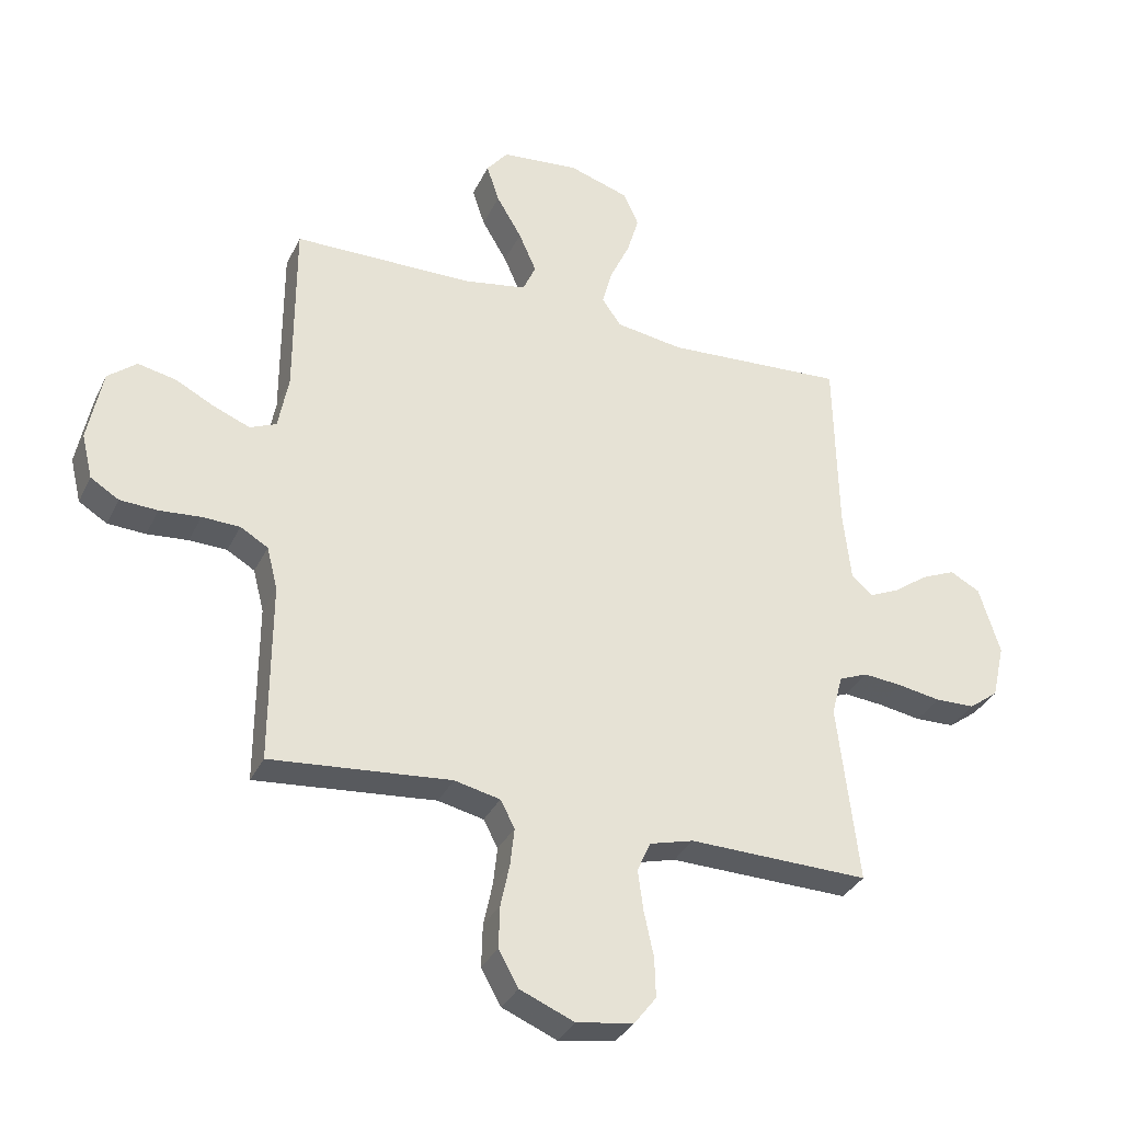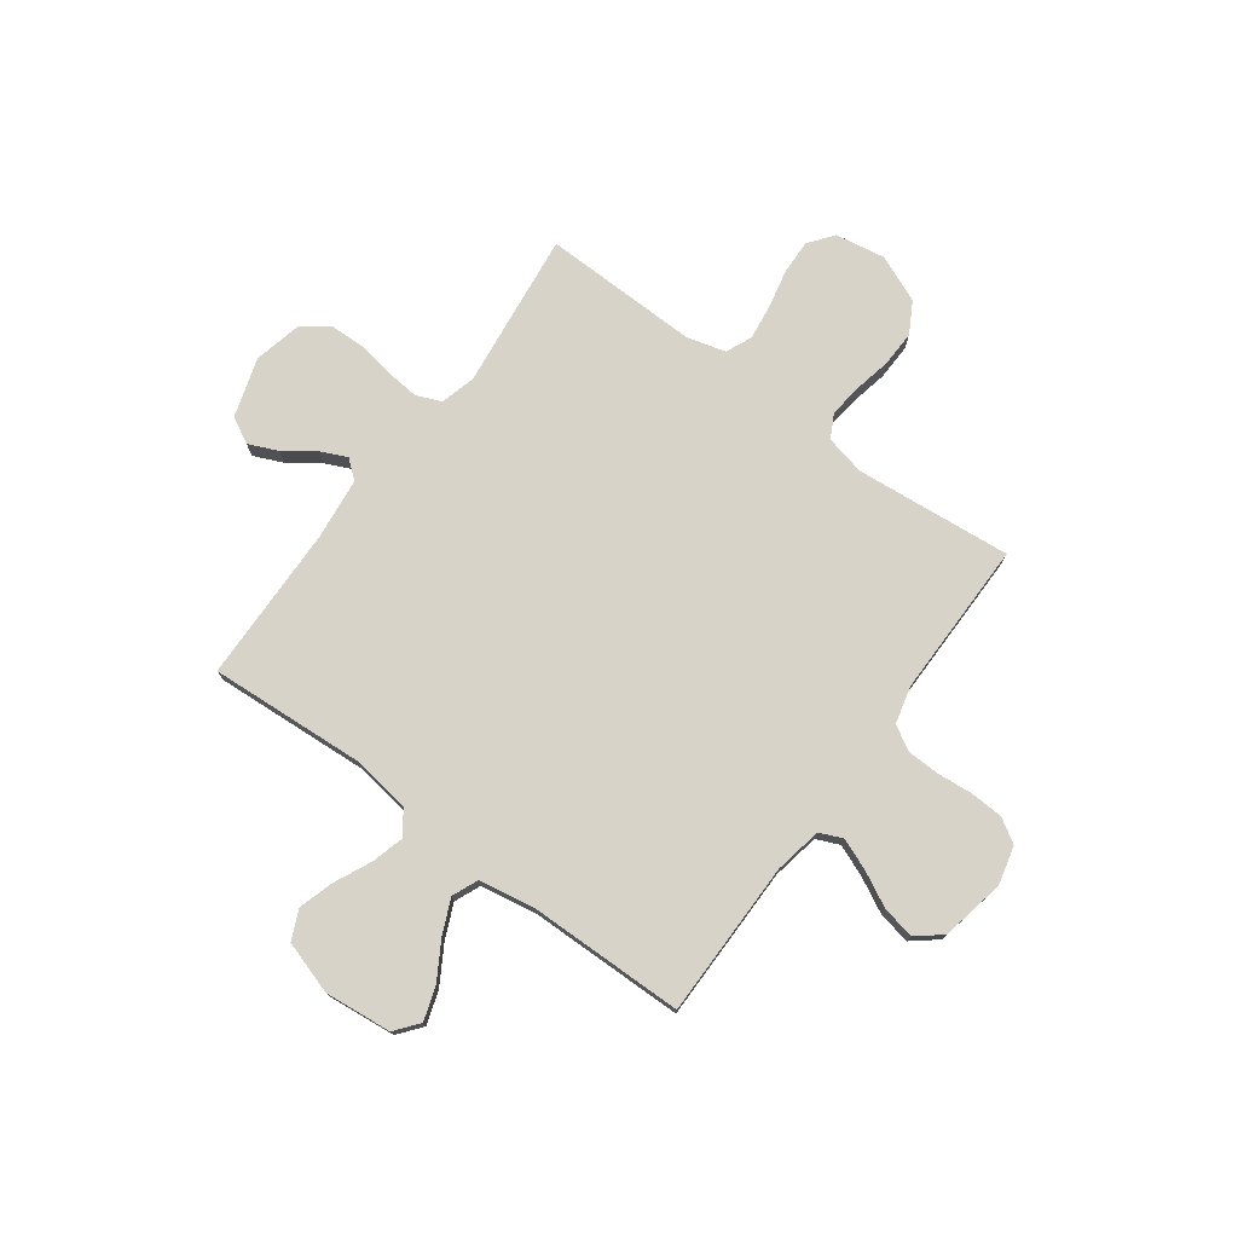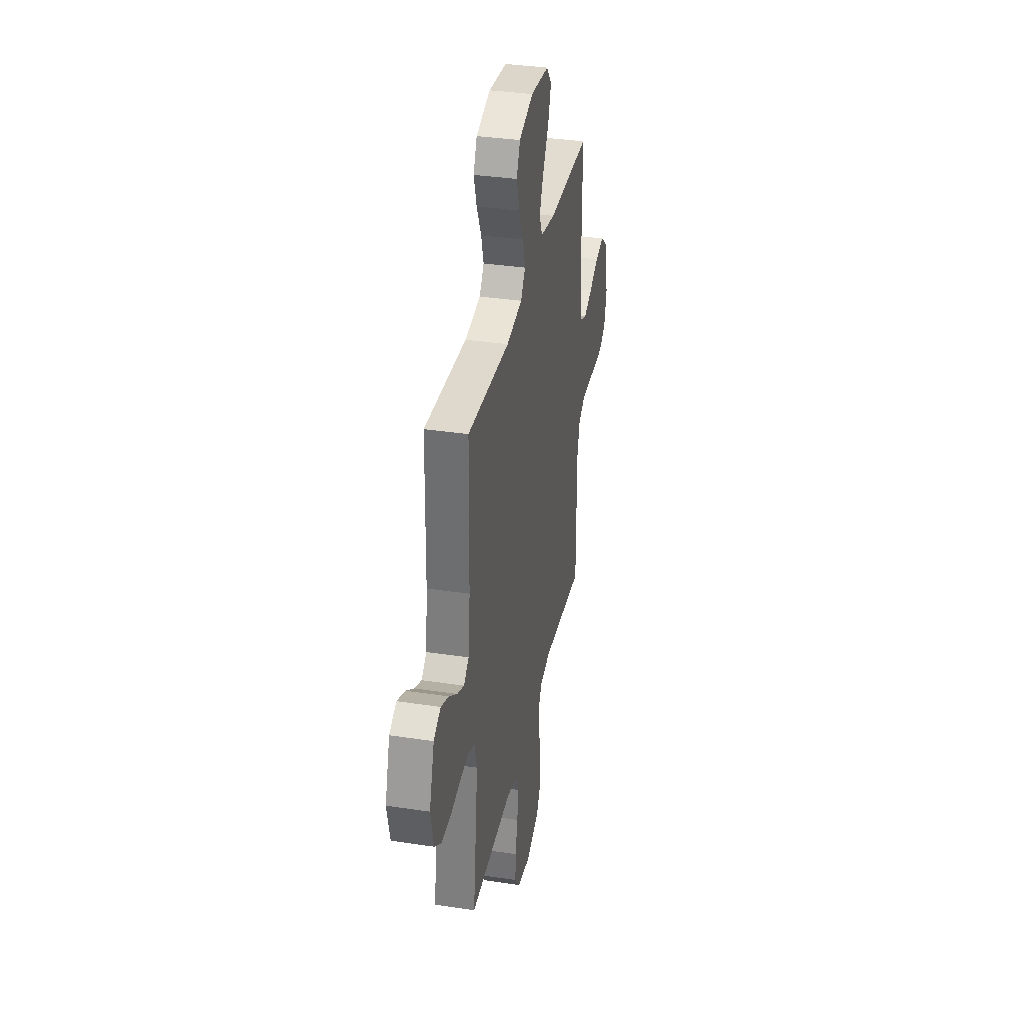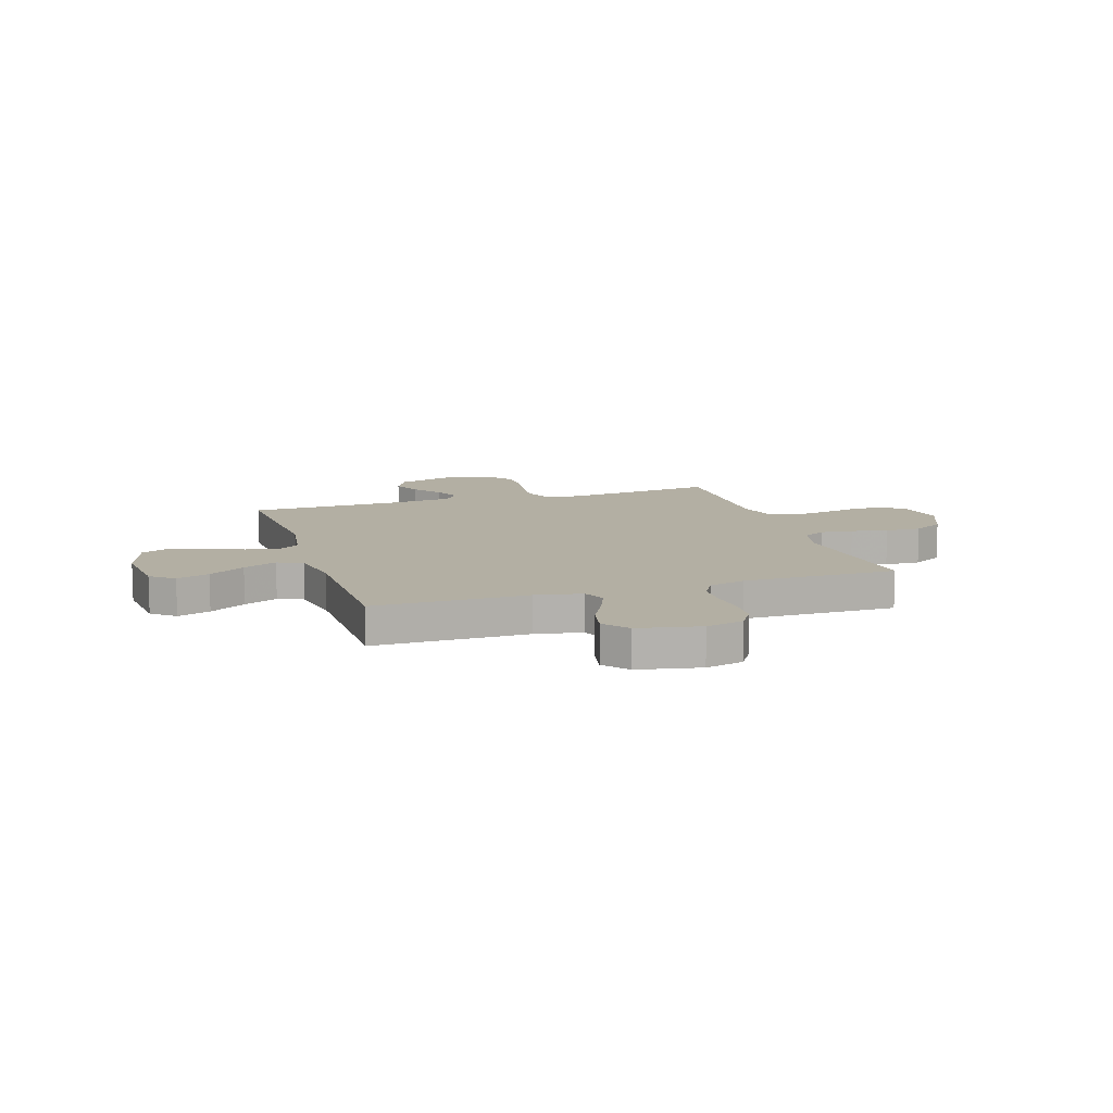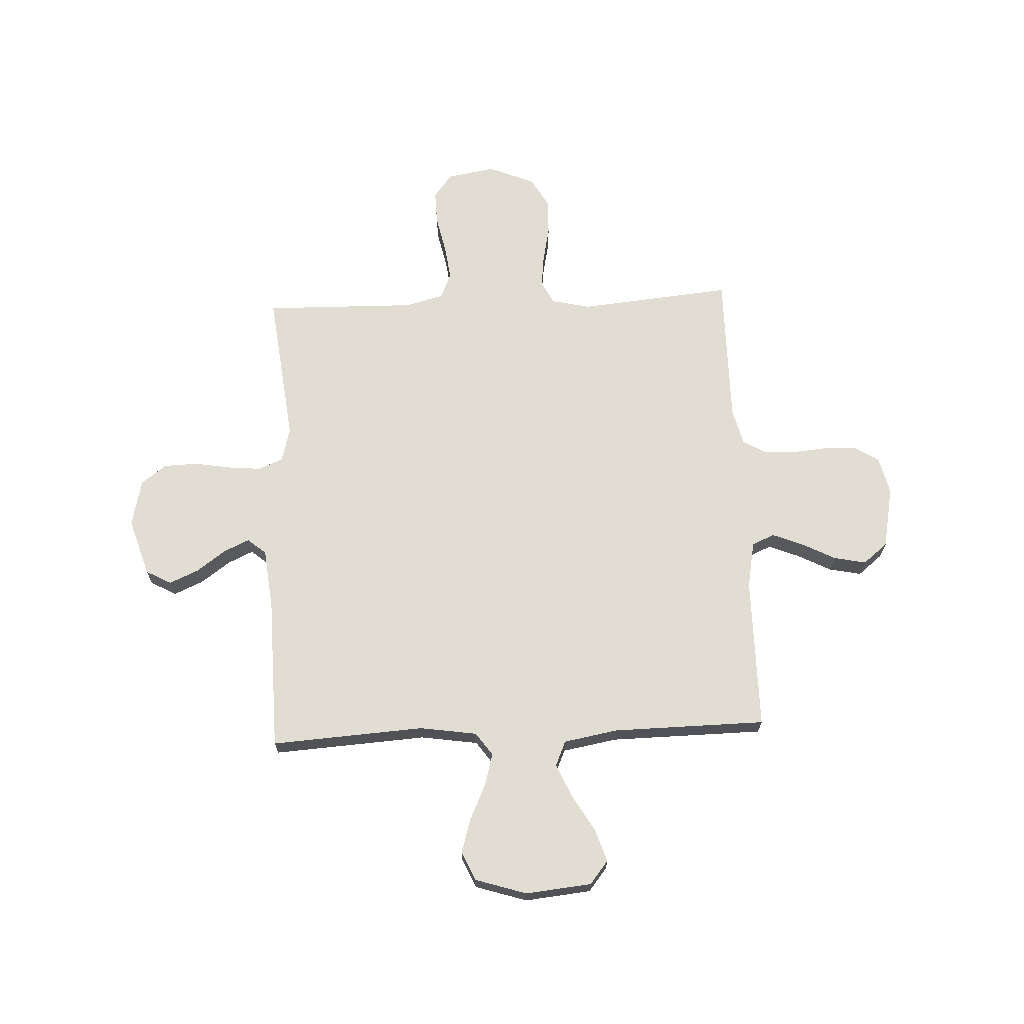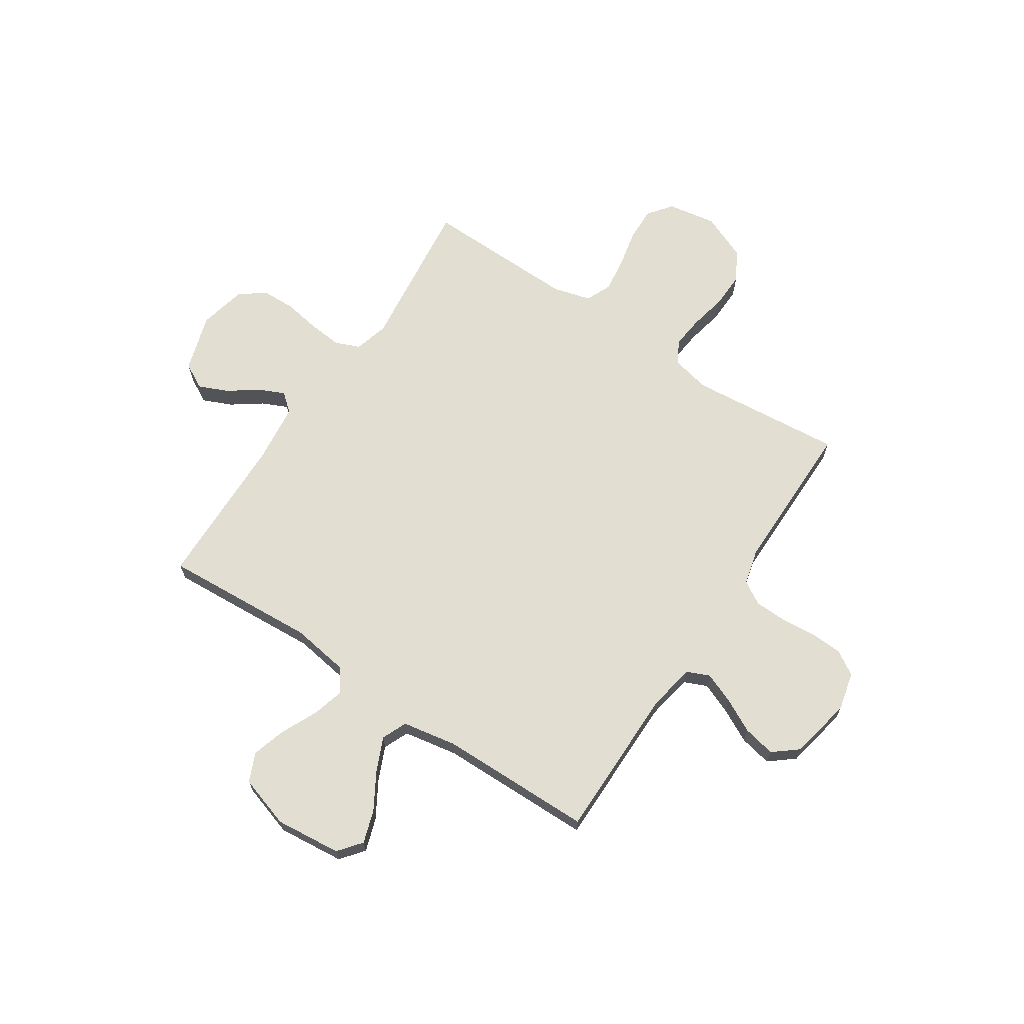
<metadata>
{"format":"obj","ext":"obj","renderer":"f3d","projection":"perspective","resolution":1024,"background":"white","views":[{"elev":-33.5,"azim":157.2,"up":"+Z"},{"elev":75.8,"azim":36.3,"up":"+Y"},{"elev":35.2,"azim":-78.6,"up":"+Z"},{"elev":11.1,"azim":72.2,"up":"+Y"},{"elev":68.2,"azim":-2.6,"up":"+Y"},{"elev":67.5,"azim":33.5,"up":"+Y"}]}
</metadata>
<code>
v 0.5 0.07 0.5
v 0.5 0.07 0.2
v 0.517 0.07 0.109
v 0.561 0.07 0.09
v 0.621 0.07 0.114
v 0.687 0.07 0.148
v 0.75 0.07 0.161
v 0.798 0.07 0.122
v 0.822 0.07 0
v 0.804 0.07 -0.074
v 0.757 0.07 -0.103
v 0.694 0.07 -0.106
v 0.626 0.07 -0.1
v 0.563 0.07 -0.102
v 0.517 0.07 -0.129
v 0.499 0.07 -0.2
v 0.5 0.07 -0.5
v 0.2 0.07 -0.472
v 0.124 0.07 -0.489
v 0.1 0.07 -0.534
v 0.107 0.07 -0.597
v 0.122 0.07 -0.668
v 0.124 0.07 -0.738
v 0.091 0.07 -0.797
v 0 0.07 -0.835
v -0.095 0.07 -0.819
v -0.131 0.07 -0.772
v -0.129 0.07 -0.706
v -0.113 0.07 -0.632
v -0.104 0.07 -0.564
v -0.126 0.07 -0.514
v -0.2 0.07 -0.494
v -0.5 0.07 -0.5
v -0.465 0.07 -0.2
v -0.483 0.07 -0.133
v -0.531 0.07 -0.113
v -0.596 0.07 -0.119
v -0.668 0.07 -0.131
v -0.734 0.07 -0.129
v -0.783 0.07 -0.092
v -0.804 0.07 0
v -0.769 0.07 0.113
v -0.719 0.07 0.14
v -0.662 0.07 0.115
v -0.605 0.07 0.074
v -0.555 0.07 0.051
v -0.519 0.07 0.081
v -0.506 0.07 0.2
v -0.5 0.07 0.5
v -0.2 0.07 0.481
v -0.088 0.07 0.498
v -0.056 0.07 0.543
v -0.073 0.07 0.605
v -0.106 0.07 0.676
v -0.126 0.07 0.743
v -0.101 0.07 0.799
v 0 0.07 0.831
v 0.129 0.07 0.818
v 0.165 0.07 0.773
v 0.144 0.07 0.709
v 0.102 0.07 0.638
v 0.073 0.07 0.572
v 0.094 0.07 0.523
v 0.2 0.07 0.504
v 0.5 0 0.5
v 0.5 0 0.2
v 0.517 0 0.109
v 0.561 0 0.09
v 0.621 0 0.114
v 0.687 0 0.148
v 0.75 0 0.161
v 0.798 0 0.122
v 0.822 0 0
v 0.804 0 -0.074
v 0.757 0 -0.103
v 0.694 0 -0.106
v 0.626 0 -0.1
v 0.563 0 -0.102
v 0.517 0 -0.129
v 0.499 0 -0.2
v 0.5 0 -0.5
v 0.2 0 -0.472
v 0.124 0 -0.489
v 0.1 0 -0.534
v 0.107 0 -0.597
v 0.122 0 -0.668
v 0.124 0 -0.738
v 0.091 0 -0.797
v 0 0 -0.835
v -0.095 0 -0.819
v -0.131 0 -0.772
v -0.129 0 -0.706
v -0.113 0 -0.632
v -0.104 0 -0.564
v -0.126 0 -0.514
v -0.2 0 -0.494
v -0.5 0 -0.5
v -0.465 0 -0.2
v -0.483 0 -0.133
v -0.531 0 -0.113
v -0.596 0 -0.119
v -0.668 0 -0.131
v -0.734 0 -0.129
v -0.783 0 -0.092
v -0.804 0 0
v -0.769 0 0.113
v -0.719 0 0.14
v -0.662 0 0.115
v -0.605 0 0.074
v -0.555 0 0.051
v -0.519 0 0.081
v -0.506 0 0.2
v -0.5 0 0.5
v -0.2 0 0.481
v -0.088 0 0.498
v -0.056 0 0.543
v -0.073 0 0.605
v -0.106 0 0.676
v -0.126 0 0.743
v -0.101 0 0.799
v 0 0 0.831
v 0.129 0 0.818
v 0.165 0 0.773
v 0.144 0 0.709
v 0.102 0 0.638
v 0.073 0 0.572
v 0.094 0 0.523
v 0.2 0 0.504
f 58 59 60 61
f 58 61 62
f 57 58 62
f 56 57 62
f 53 54 55 56
f 52 53 56 62
f 51 52 62 63
f 48 49 50
f 47 48 50 51
f 42 43 44 45
f 42 45 46
f 41 42 46
f 40 41 46
f 37 38 39 40
f 36 37 40 46
f 35 36 46 47
f 32 33 34
f 31 32 34 35
f 26 27 28 29
f 26 29 30
f 25 26 30
f 24 25 30
f 21 22 23 24
f 20 21 24 30
f 19 20 30 31
f 16 17 18
f 15 16 18 19
f 10 11 12 13
f 10 13 14
f 9 10 14
f 8 9 14
f 5 6 7 8
f 4 5 8 14
f 3 4 14 15
f 64 1 2
f 47 51 63 64
f 31 35 47 64
f 15 19 31 64
f 2 3 15 64
f 125 124 123 122
f 126 125 122
f 126 122 121
f 126 121 120
f 120 119 118 117
f 126 120 117 116
f 127 126 116 115
f 114 113 112
f 115 114 112 111
f 109 108 107 106
f 110 109 106
f 110 106 105
f 110 105 104
f 104 103 102 101
f 110 104 101 100
f 111 110 100 99
f 98 97 96
f 99 98 96 95
f 93 92 91 90
f 94 93 90
f 94 90 89
f 94 89 88
f 88 87 86 85
f 94 88 85 84
f 95 94 84 83
f 82 81 80
f 83 82 80 79
f 77 76 75 74
f 78 77 74
f 78 74 73
f 78 73 72
f 72 71 70 69
f 78 72 69 68
f 79 78 68 67
f 66 65 128
f 128 127 115 111
f 128 111 99 95
f 128 95 83 79
f 128 79 67 66
f 1 65 66 2
f 2 66 67 3
f 3 67 68 4
f 4 68 69 5
f 5 69 70 6
f 6 70 71 7
f 7 71 72 8
f 8 72 73 9
f 9 73 74 10
f 10 74 75 11
f 11 75 76 12
f 12 76 77 13
f 13 77 78 14
f 14 78 79 15
f 15 79 80 16
f 16 80 81 17
f 17 81 82 18
f 18 82 83 19
f 19 83 84 20
f 20 84 85 21
f 21 85 86 22
f 22 86 87 23
f 23 87 88 24
f 24 88 89 25
f 25 89 90 26
f 26 90 91 27
f 27 91 92 28
f 28 92 93 29
f 29 93 94 30
f 30 94 95 31
f 31 95 96 32
f 32 96 97 33
f 33 97 98 34
f 34 98 99 35
f 35 99 100 36
f 36 100 101 37
f 37 101 102 38
f 38 102 103 39
f 39 103 104 40
f 40 104 105 41
f 41 105 106 42
f 42 106 107 43
f 43 107 108 44
f 44 108 109 45
f 45 109 110 46
f 46 110 111 47
f 47 111 112 48
f 48 112 113 49
f 49 113 114 50
f 50 114 115 51
f 51 115 116 52
f 52 116 117 53
f 53 117 118 54
f 54 118 119 55
f 55 119 120 56
f 56 120 121 57
f 57 121 122 58
f 58 122 123 59
f 59 123 124 60
f 60 124 125 61
f 61 125 126 62
f 62 126 127 63
f 63 127 128 64
f 64 128 65 1

</code>
